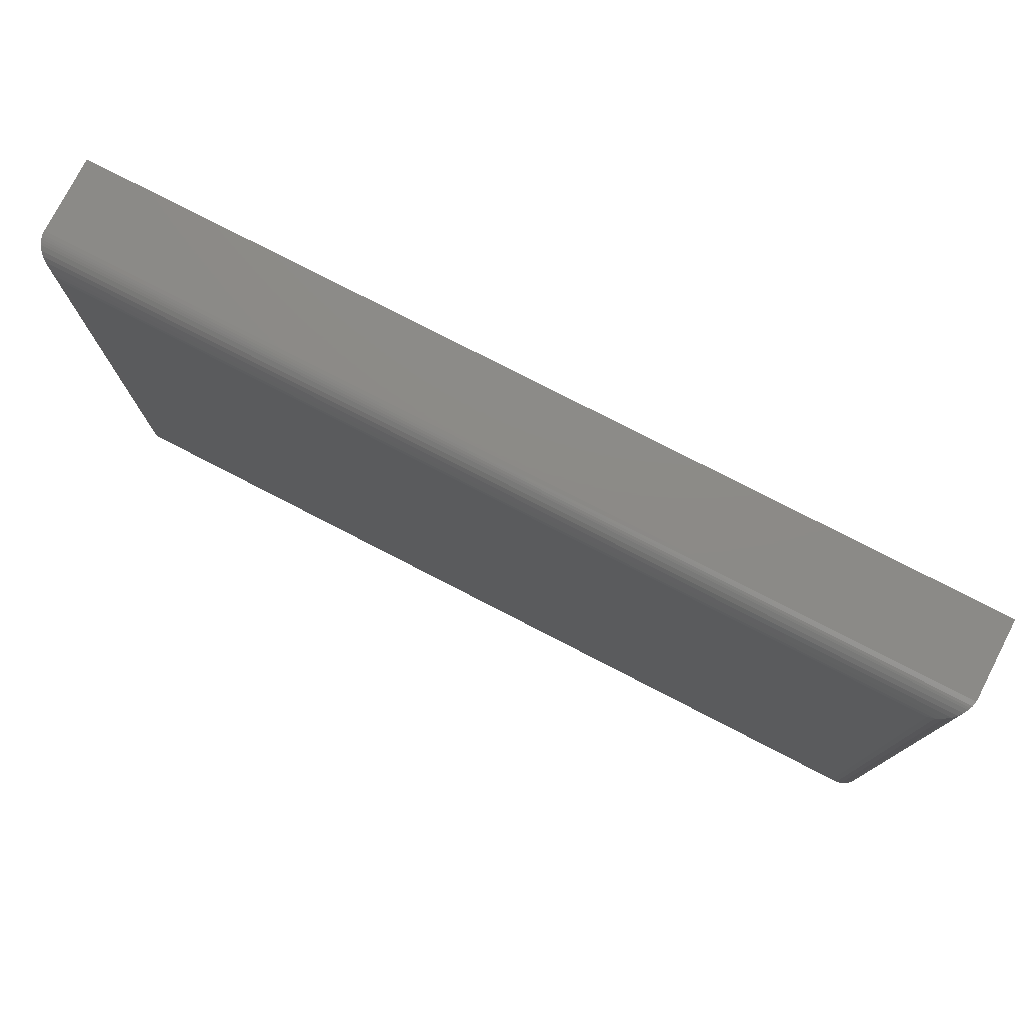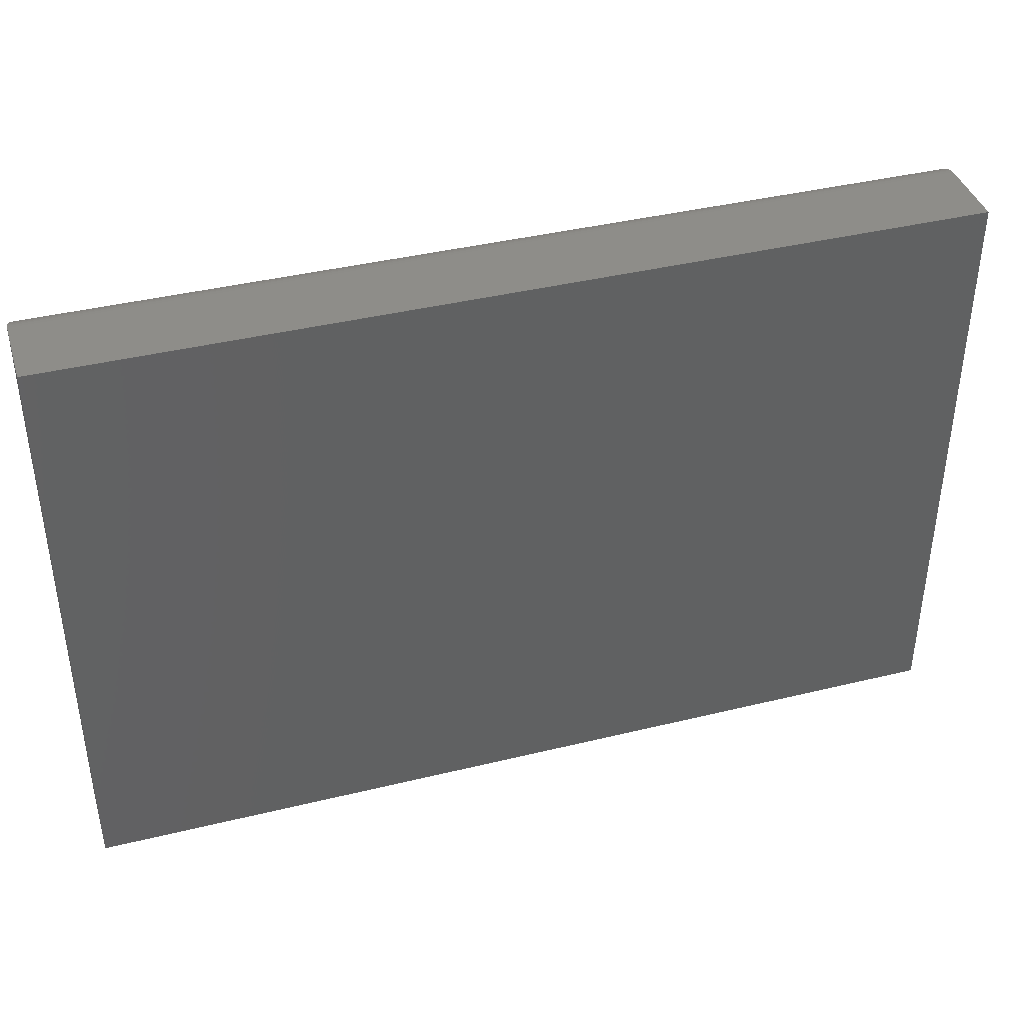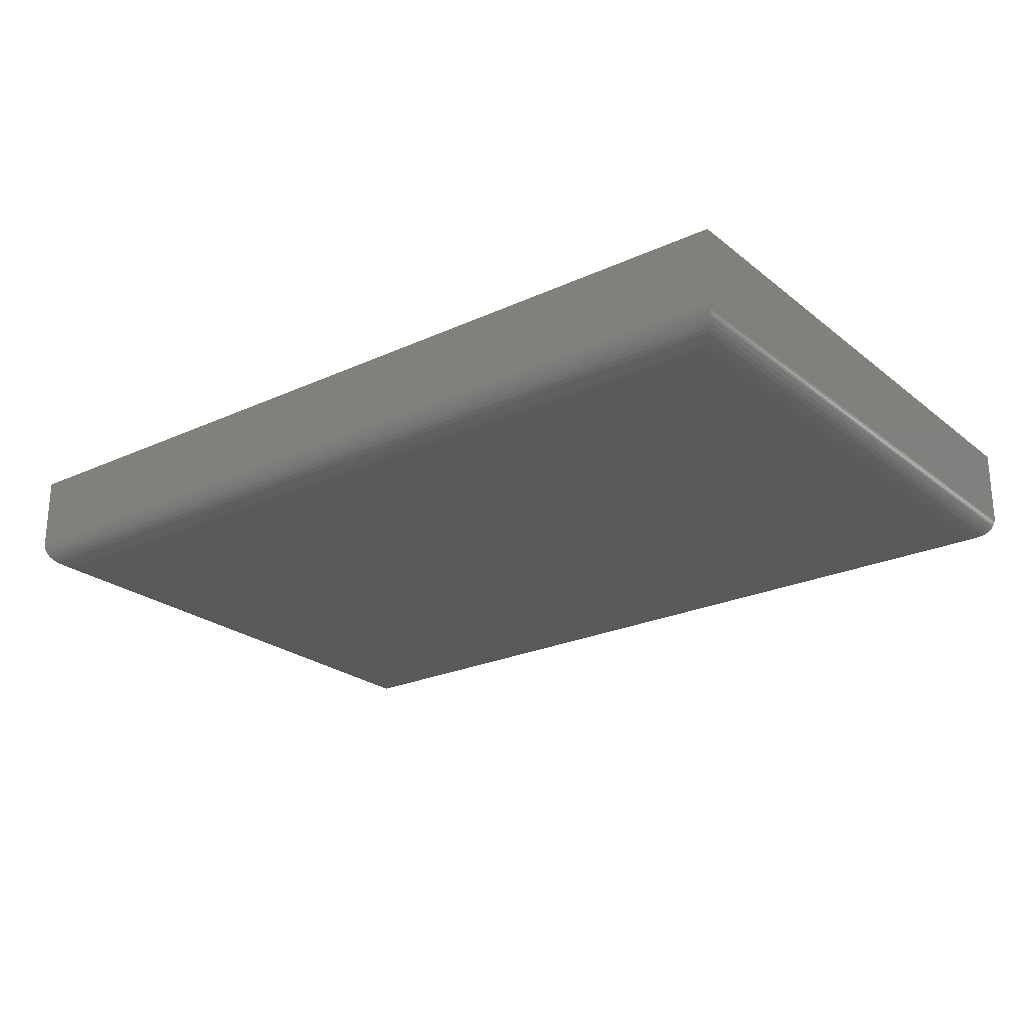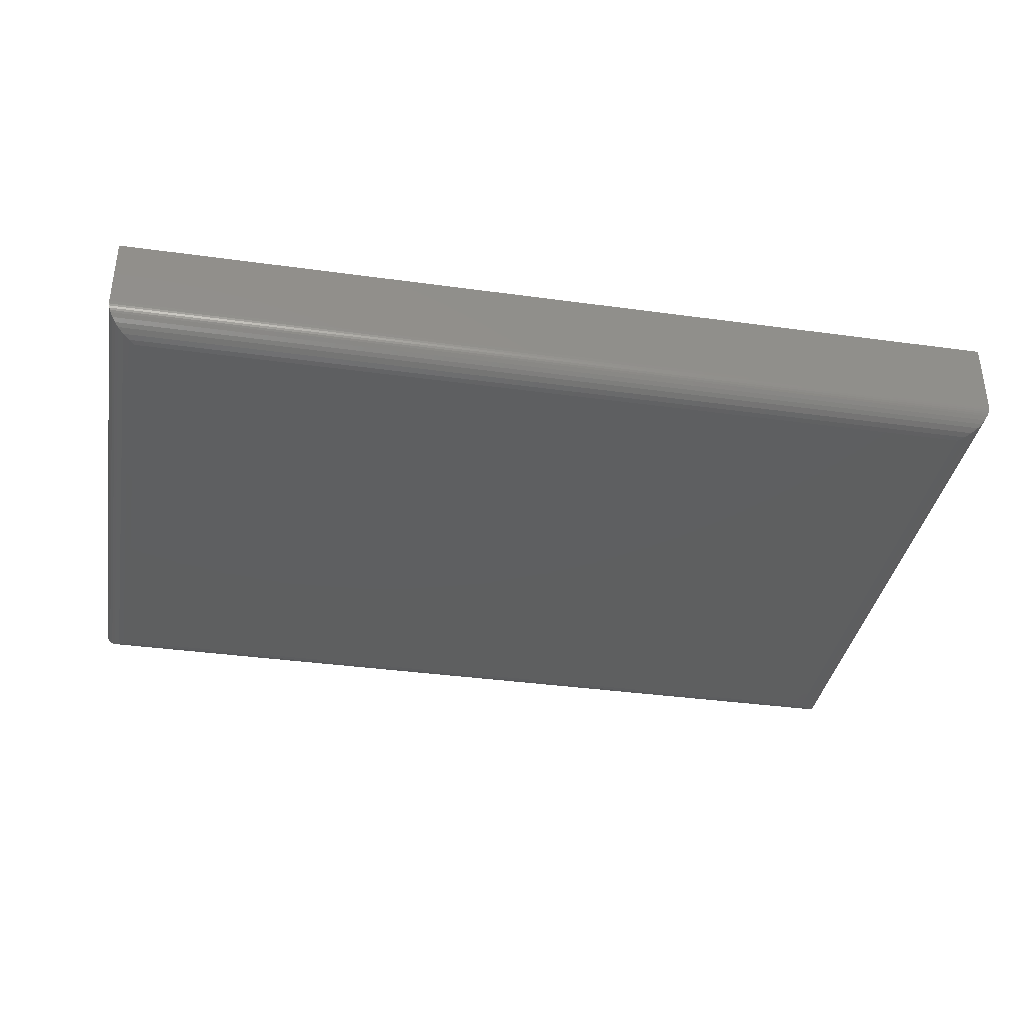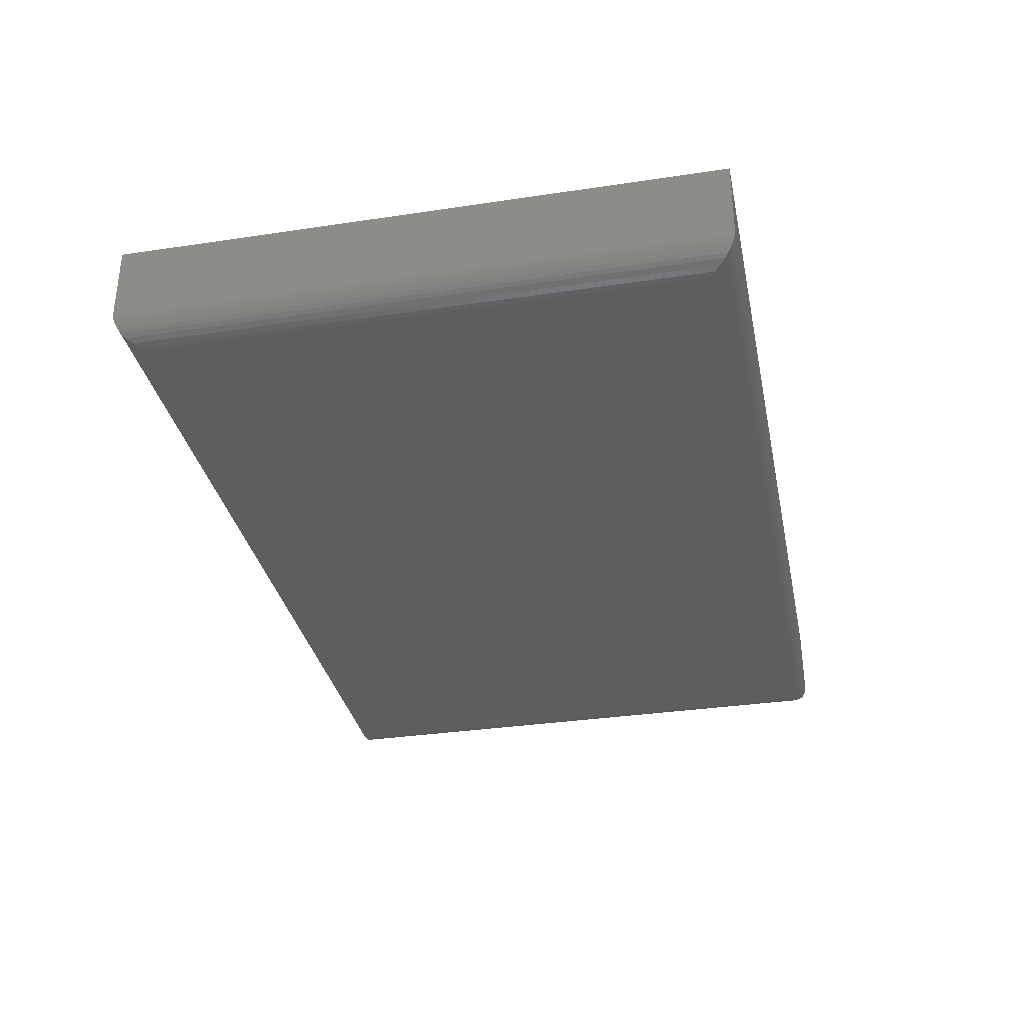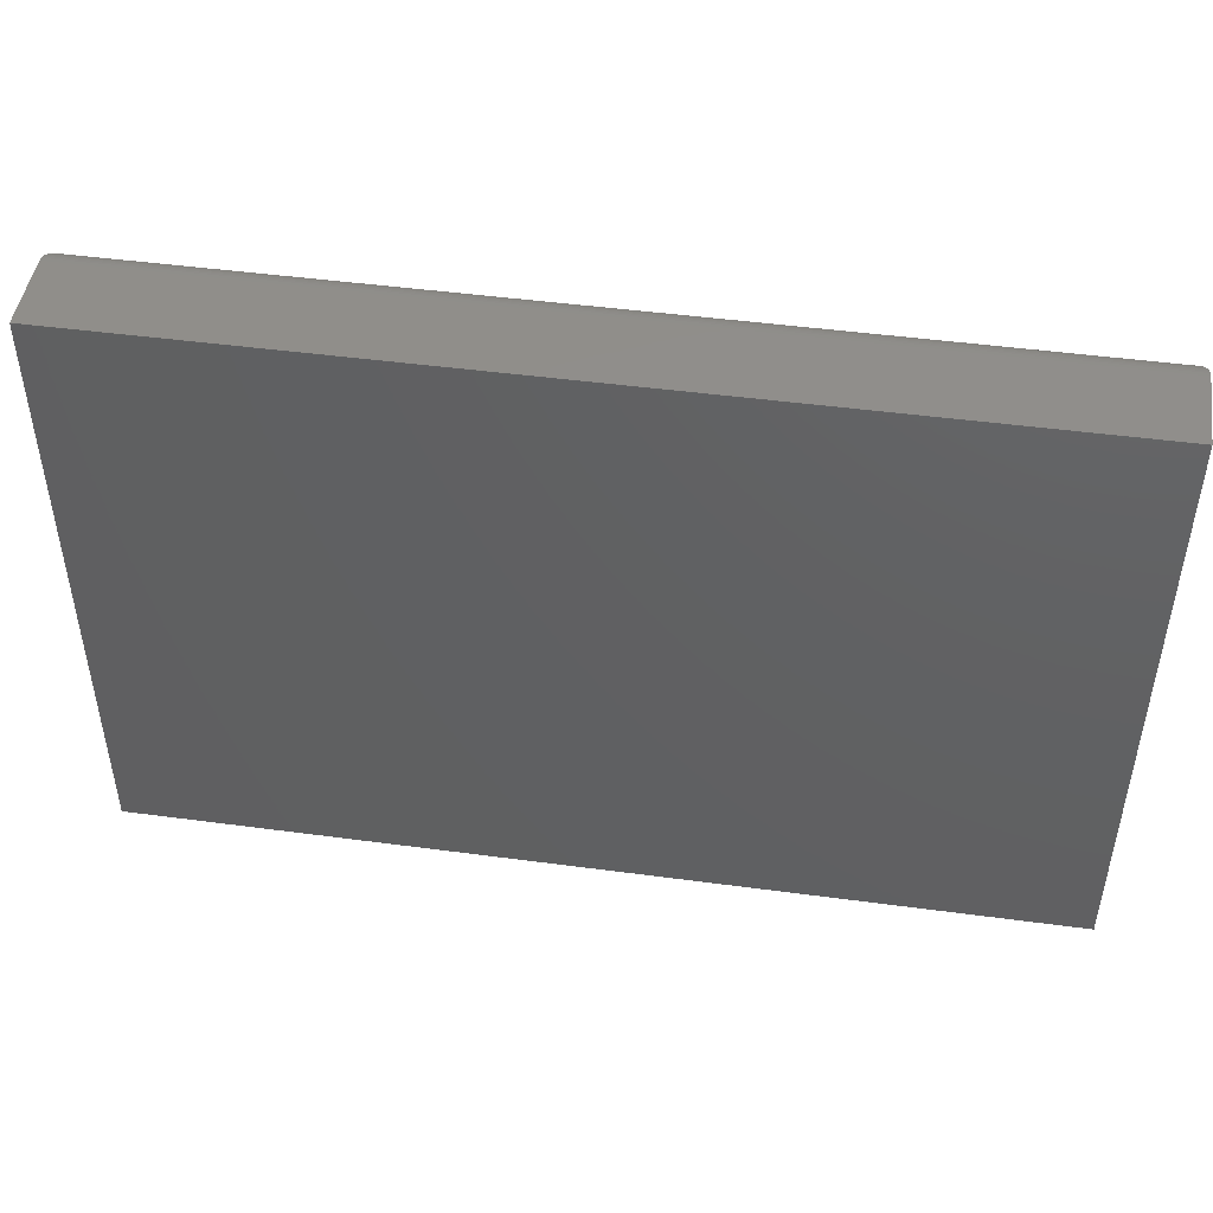
<metadata>
{"format":"stl","ext":"stl","renderer":"f3d","projection":"perspective","resolution":1024,"background":"white","views":[{"elev":77.2,"azim":-152.7,"up":"+Y"},{"elev":40.0,"azim":-16.8,"up":"+Y"},{"elev":-23.9,"azim":-142.5,"up":"+Z"},{"elev":-36.9,"azim":169.9,"up":"+Z"},{"elev":-33.4,"azim":101.6,"up":"+Z"},{"elev":47.1,"azim":8.6,"up":"+Y"}]}
</metadata>
<code>
# stl→obj: 52 verts, 100 faces
v -0.1875 -0.1406 0
v -0.1875 0.3099 0
v 0.5156 -0.1406 0
v 0.5156 0.3099 0
v -0.2109 0.3333 0.08594
v -0.2109 0.3333 0.02344
v -0.2109 -0.1641 0.08594
v -0.2109 -0.1641 0.02344
v 0.5391 0.3333 0.08594
v 0.5391 0.3333 0.02344
v 0.5391 -0.1641 0.08594
v 0.5391 -0.1641 0.02344
v 0.5205 -0.1455 0.0005082
v -0.1924 -0.1455 0.0005082
v 0.5252 -0.1502 0.002027
v -0.197 -0.1502 0.002027
v 0.5296 -0.1546 0.004617
v -0.2015 -0.1546 0.004617
v 0.5324 -0.1574 0.007104
v -0.2043 -0.1574 0.007104
v 0.5348 -0.1598 0.01003
v -0.2067 -0.1598 0.01003
v 0.5368 -0.1618 0.01331
v 0.5389 -0.1639 0.02054
v -0.2108 -0.1639 0.02054
v 0.5386 -0.1636 0.01866
v -0.2104 -0.1636 0.01866
v 0.5381 -0.1631 0.01685
v -0.21 -0.1631 0.01685
v 0.5375 -0.1625 0.01503
v -0.2094 -0.1625 0.01503
v -0.2086 -0.1618 0.01331
v -0.1924 0.3147 0.0005082
v -0.197 0.3194 0.002027
v -0.2015 0.3238 0.004617
v -0.2043 0.3267 0.007104
v -0.2067 0.3291 0.01003
v -0.2108 0.3331 0.02054
v -0.2104 0.3328 0.01866
v -0.21 0.3324 0.01685
v -0.2094 0.3317 0.01503
v -0.2086 0.331 0.01331
v 0.5205 0.3147 0.0005082
v 0.5252 0.3194 0.002027
v 0.5296 0.3238 0.004617
v 0.5324 0.3267 0.007104
v 0.5348 0.3291 0.01003
v 0.5389 0.3331 0.02054
v 0.5386 0.3328 0.01866
v 0.5381 0.3324 0.01685
v 0.5375 0.3317 0.01503
v 0.5368 0.331 0.01331
f 1 2 3
f 3 2 4
f 5 6 7
f 7 6 8
f 9 10 5
f 5 10 6
f 11 12 9
f 9 12 10
f 7 8 11
f 11 8 12
f 1 13 14
f 1 3 13
f 14 13 15
f 14 15 16
f 16 15 17
f 16 17 18
f 18 17 19
f 18 19 20
f 20 19 21
f 20 21 22
f 22 21 23
f 12 8 24
f 24 8 25
f 24 25 26
f 26 25 27
f 26 27 28
f 28 27 29
f 28 29 30
f 30 29 31
f 30 31 23
f 23 31 32
f 23 32 22
f 2 14 33
f 2 1 14
f 33 14 16
f 33 16 34
f 34 16 18
f 34 18 35
f 35 18 20
f 35 20 36
f 36 20 22
f 36 22 37
f 37 22 32
f 8 6 25
f 25 6 38
f 25 38 27
f 27 38 39
f 27 39 29
f 29 39 40
f 29 40 31
f 31 40 41
f 31 41 32
f 32 41 42
f 32 42 37
f 4 33 43
f 4 2 33
f 43 33 34
f 43 34 44
f 44 34 35
f 44 35 45
f 45 35 36
f 45 36 46
f 46 36 37
f 46 37 47
f 47 37 42
f 6 10 38
f 38 10 48
f 38 48 39
f 39 48 49
f 39 49 40
f 40 49 50
f 40 50 41
f 41 50 51
f 41 51 42
f 42 51 52
f 42 52 47
f 3 43 13
f 3 4 43
f 13 43 44
f 13 44 15
f 15 44 45
f 15 45 17
f 17 45 46
f 17 46 19
f 19 46 47
f 19 47 21
f 21 47 52
f 10 12 48
f 48 12 24
f 48 24 49
f 49 24 26
f 49 26 50
f 50 26 28
f 50 28 51
f 51 28 30
f 51 30 52
f 52 30 23
f 52 23 21
f 7 11 5
f 5 11 9

</code>
